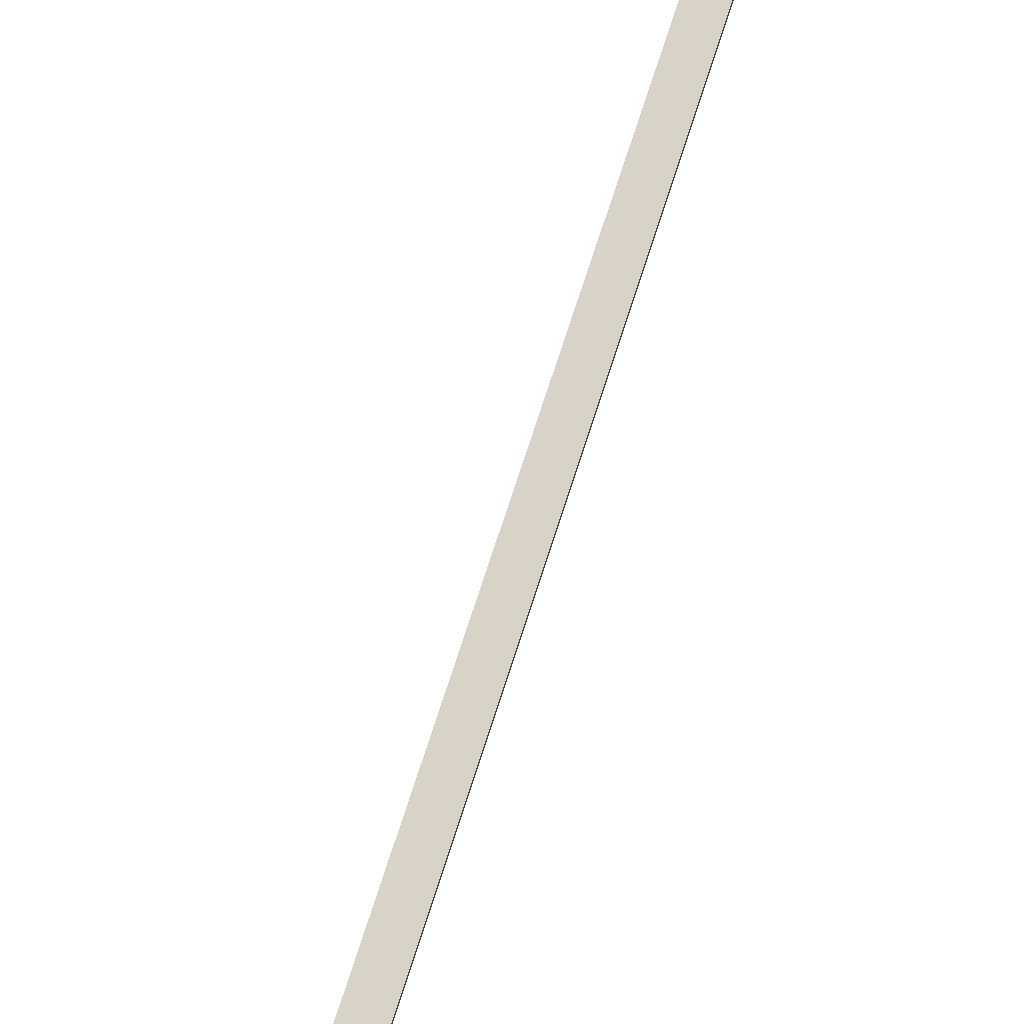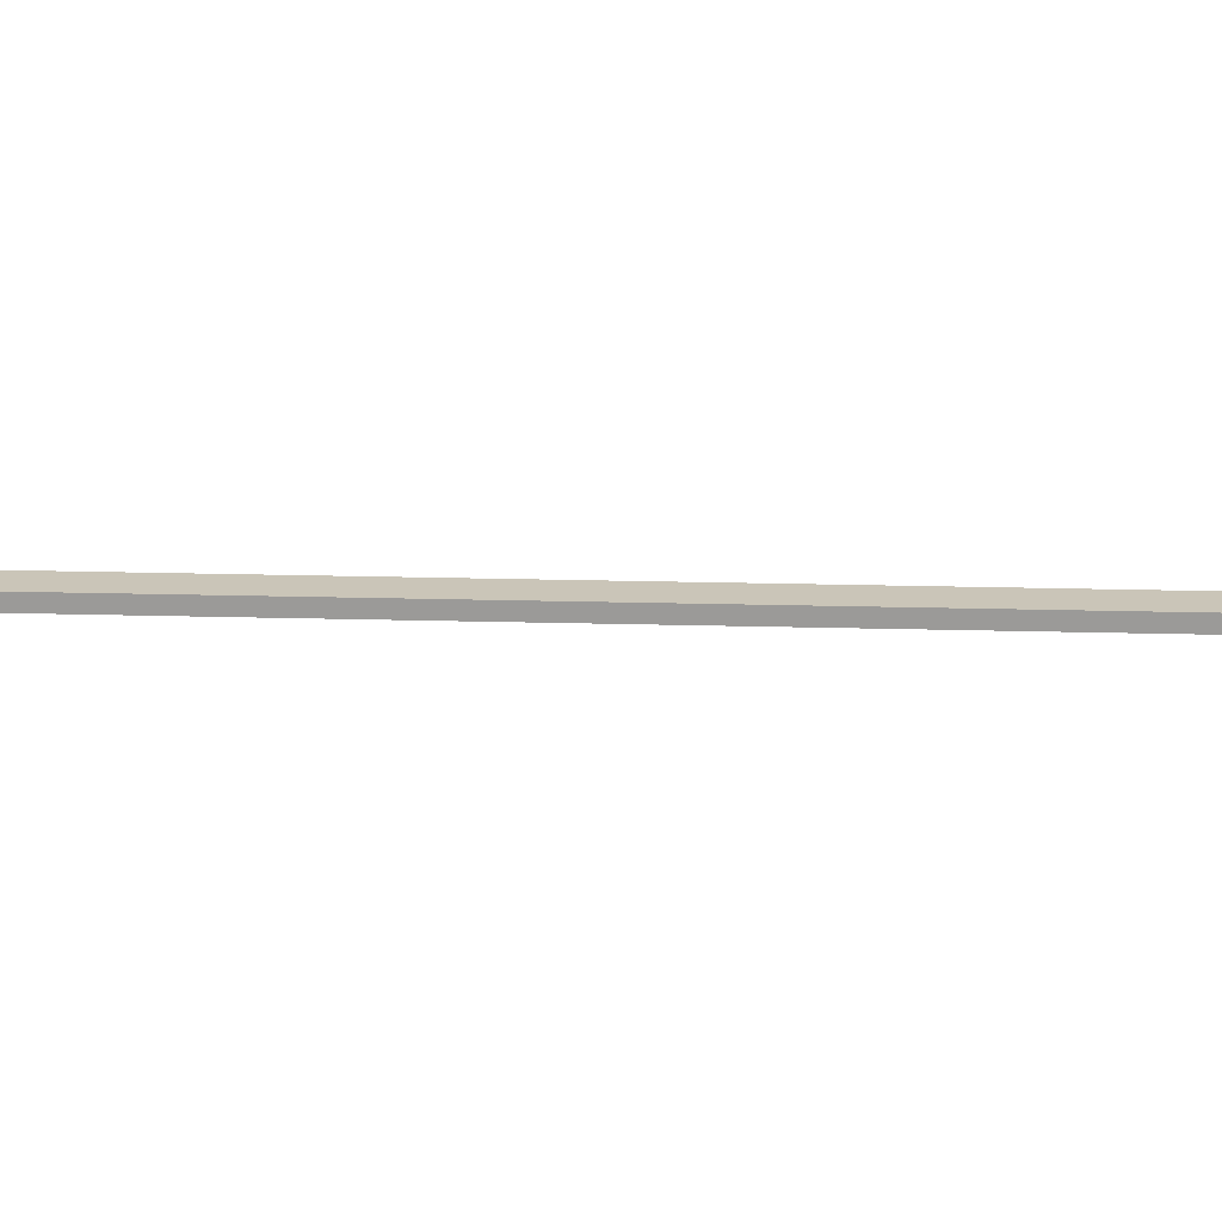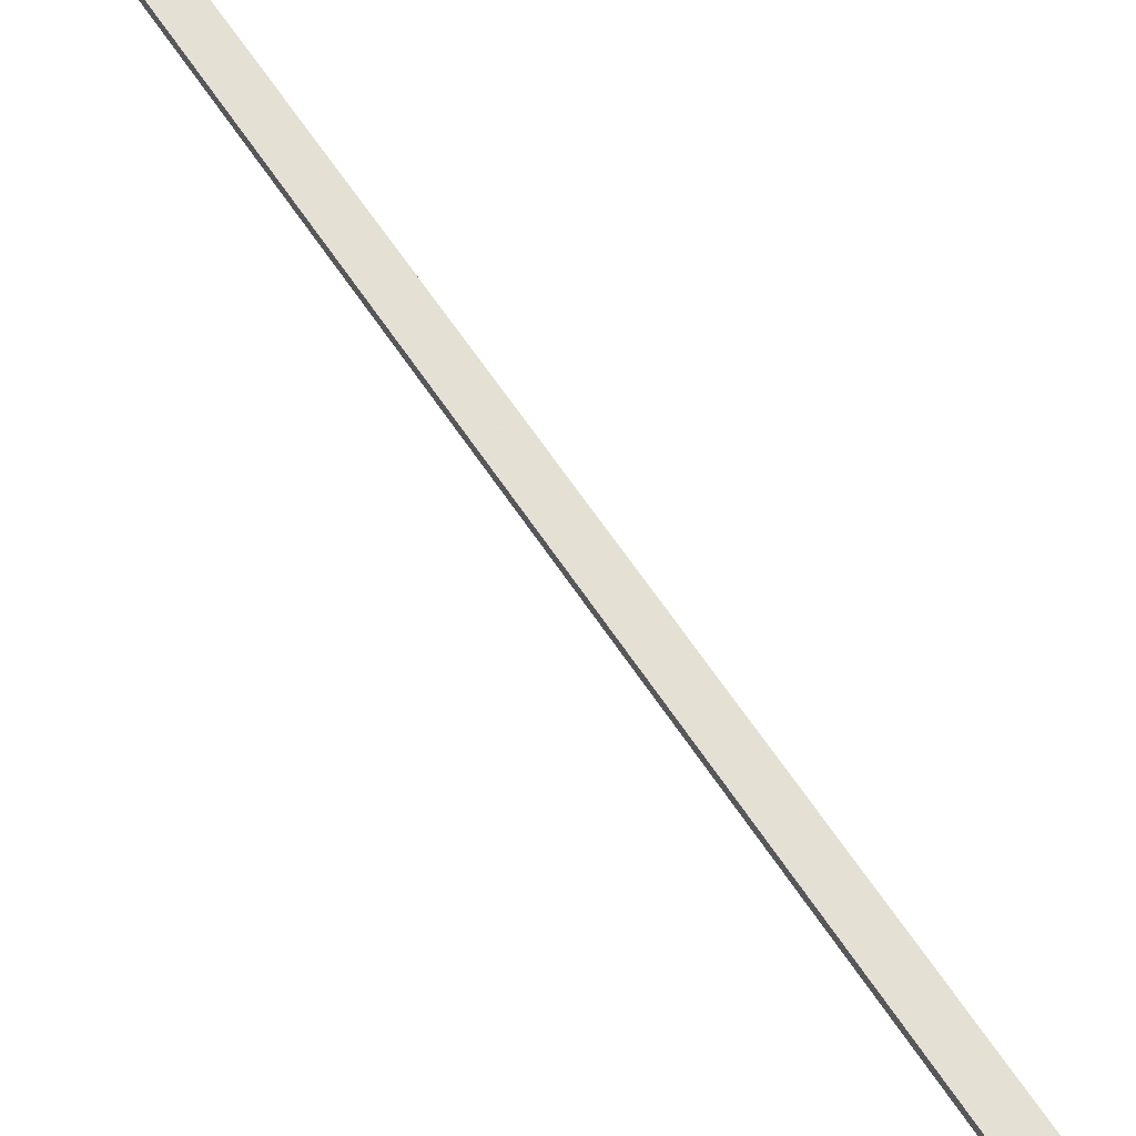
<metadata>
{"format":"obj","ext":"obj","renderer":"f3d","projection":"perspective","resolution":1024,"background":"white","views":[{"elev":75.9,"azim":-6.2,"up":"+Y"},{"elev":20.3,"azim":-111.4,"up":"+Y"},{"elev":65.2,"azim":-58.2,"up":"+Y"}]}
</metadata>
<code>
o 27
v 2217 1888 6.218
v 2217 1888 6.245
v 2217 1888 6.218
v 2214 1888 13.57
v 2214 1888 13.57
v 2217 1888 6.245
v 2214 1888 13.57
v 2214 1888 13.57
v 2214 1888 13.57
v 2214 1888 13.57
v 2214 1888 13.57
v 2214 1888 13.57
v 2214 1888 13.57
v 2217 1888 6.218
v 2217 1888 6.218
v 2217 1888 6.812
v 2214 1888 13.68
v 2214 1888 13.68
v 2217 1888 6.812
v 2217 1888 6.785
v 2217 1888 6.812
v 2217 1888 6.785
v 2217 1888 6.774
v 2217 1888 6.746
v 2214 1888 13.57
v 2217 1888 6.218
v 2214 1888 13.57
v 2214 1888 13.58
v 2214 1888 13.67
v 2214 1888 13.68
v 2214 1888 13.67
v 2214 1888 13.67
v 2214 1888 13.67
v 2217 1888 6.785
v 2217 1888 6.785
v 2217 1888 6.785
v 2217 1888 6.812
v 2217 1888 6.785
v 2214 1888 13.67
v 2214 1888 13.68
v 2217 1888 6.812
v 2214 1888 13.67
v 2214 1888 13.68
v 2214 1888 13.67
v 2217 1888 6.774
v 2214 1888 13.68
v 2214 1888 13.58
v 2214 1888 13.66
v 2214 1888 13.66
v 2217 1888 6.746
v 2217 1888 6.774
v 2217 1888 6.245
v 2217 1888 6.218
v 2217 1888 6.245
v 2217 1888 6.256
v 2214 1888 13.57
v 2217 1888 6.284
v 2214 1888 13.57
v 2217 1888 6.746
v 2214 1888 13.58
v 2214 1888 13.66
f 1 2 3
f 4 2 5
f 6 7 3
f 6 8 5
f 9 7 5
f 10 11 9
f 12 13 7
f 14 13 15
f 16 13 17
f 18 19 16
f 19 20 21
f 21 22 23
f 21 23 24
f 25 21 1
f 25 26 27
f 25 28 18
f 18 29 30
f 30 31 32
f 33 34 32
f 35 29 36
f 36 37 38
f 39 37 40
f 41 42 38
f 41 43 40
f 36 44 45
f 44 20 29
f 46 44 29
f 46 47 48
f 46 49 44
f 45 49 50
f 49 51 44
f 52 53 54
f 12 52 54
f 54 53 55
f 54 56 8
f 55 53 57
f 58 54 55
f 57 58 55
f 58 57 28
f 28 11 58
f 59 28 57
f 60 59 61

</code>
